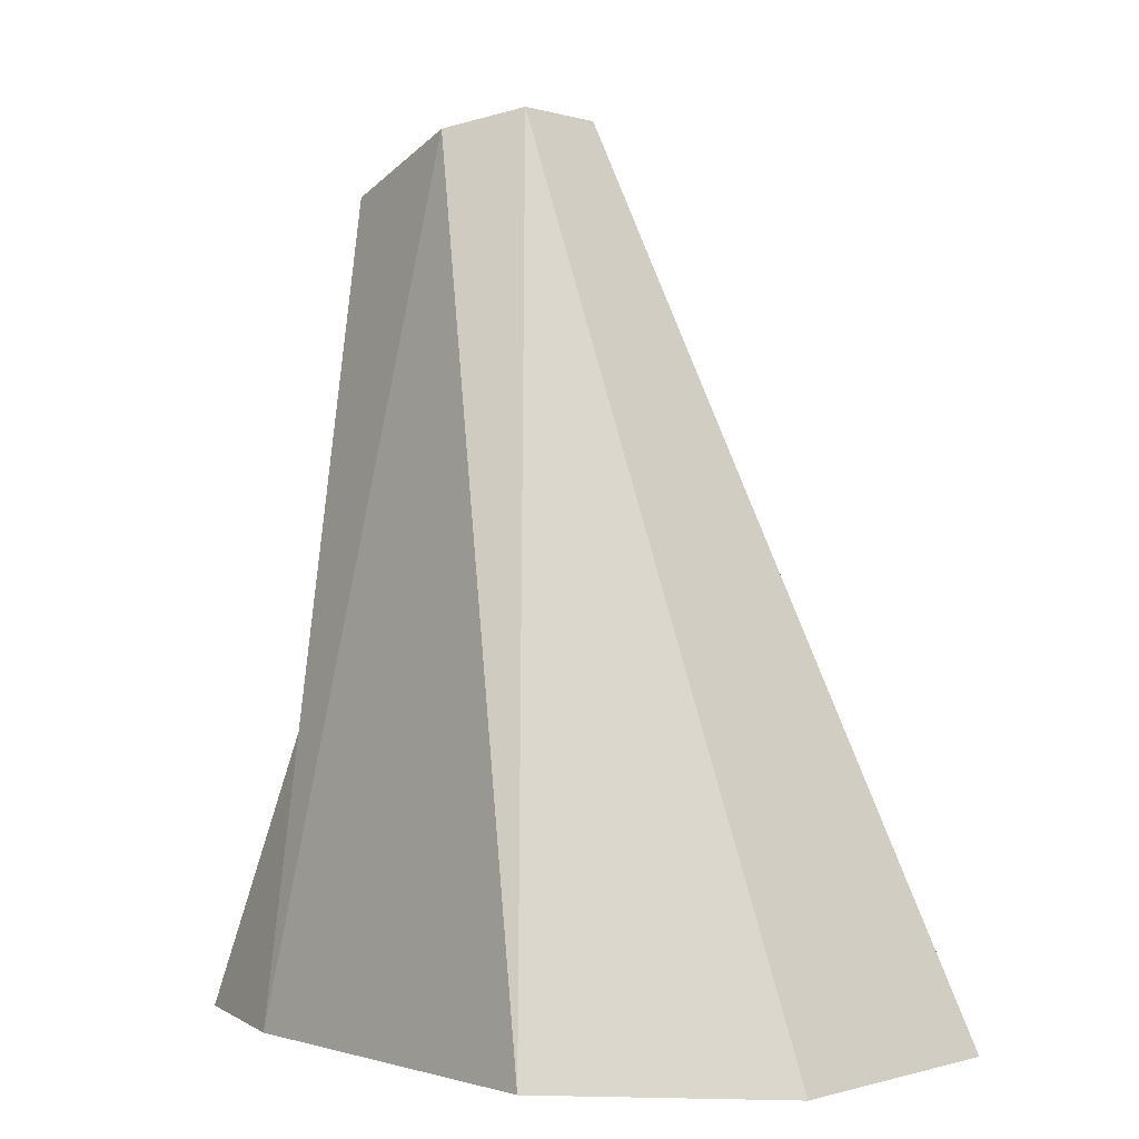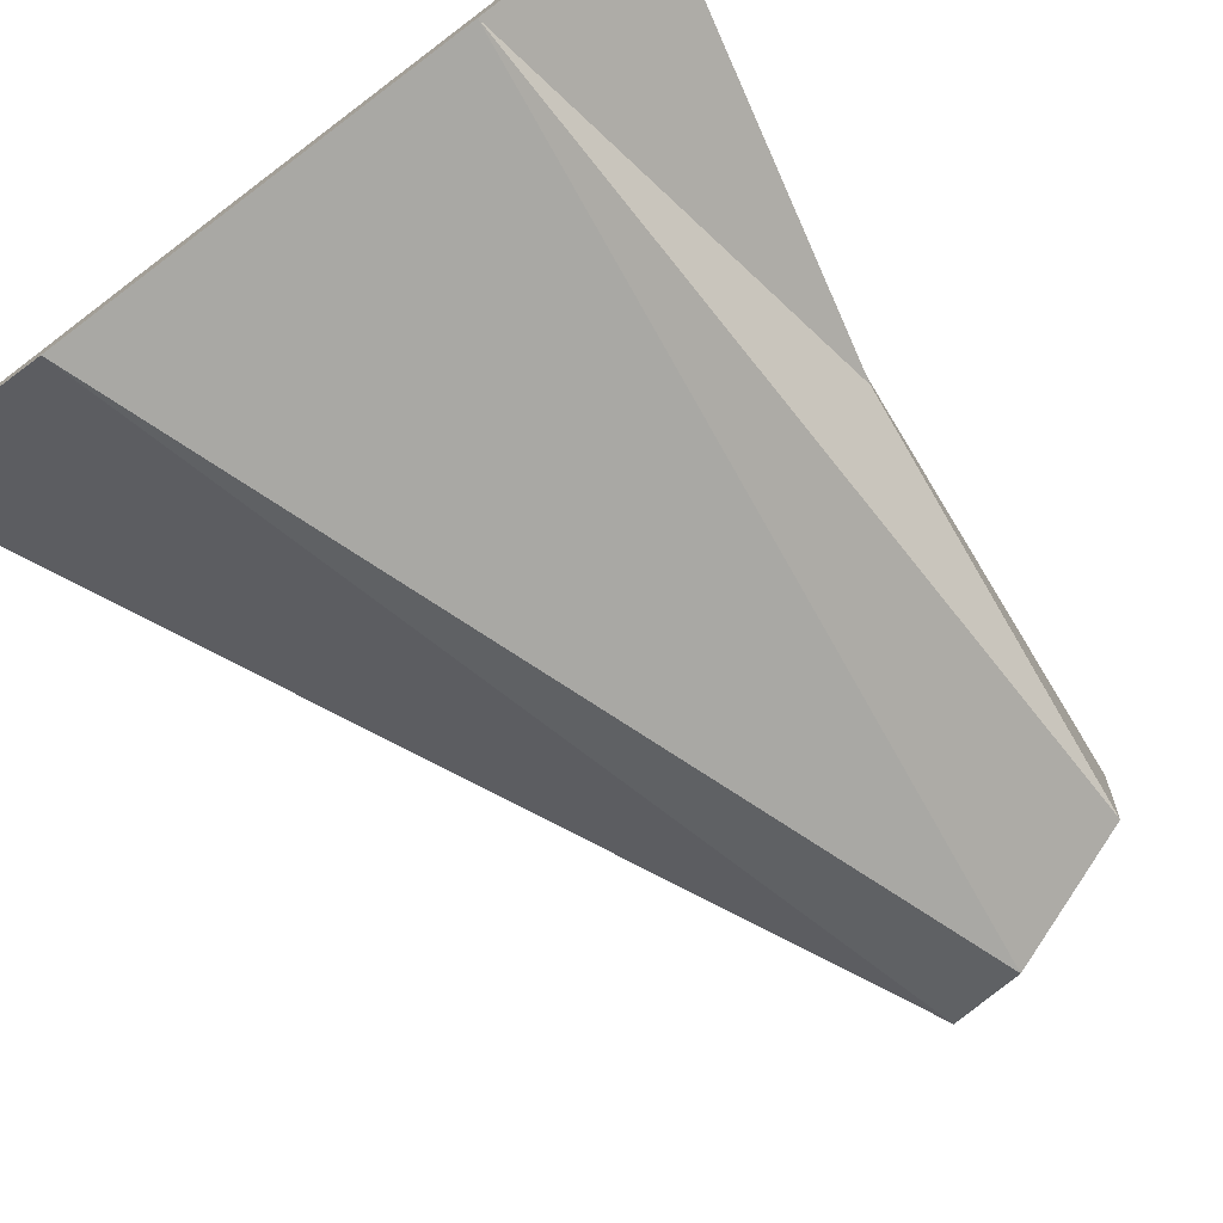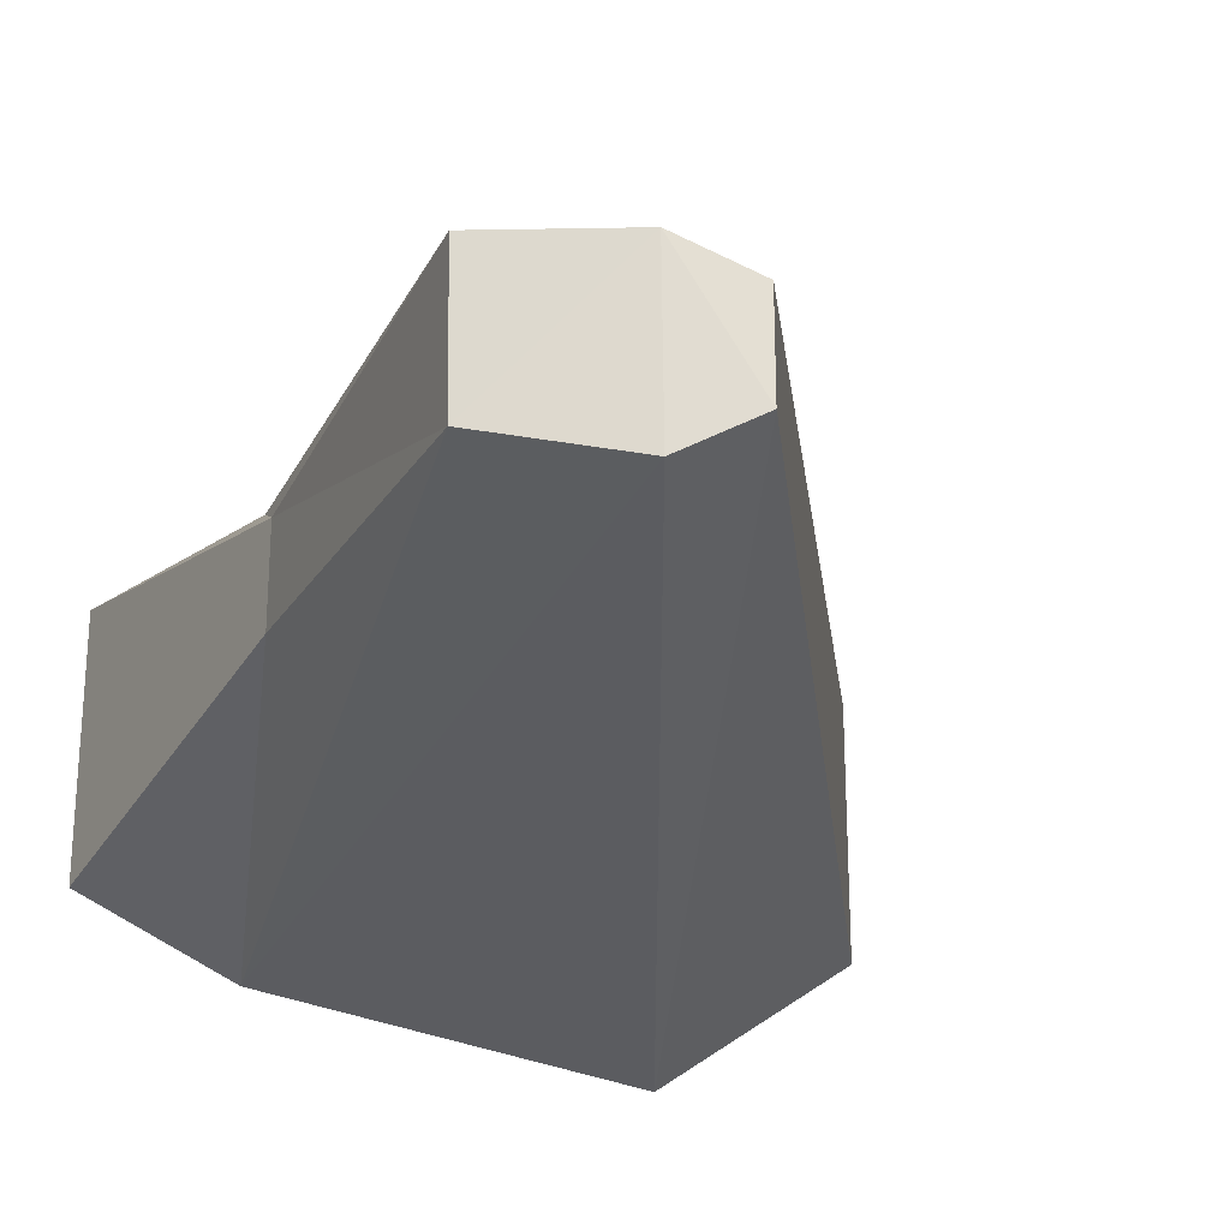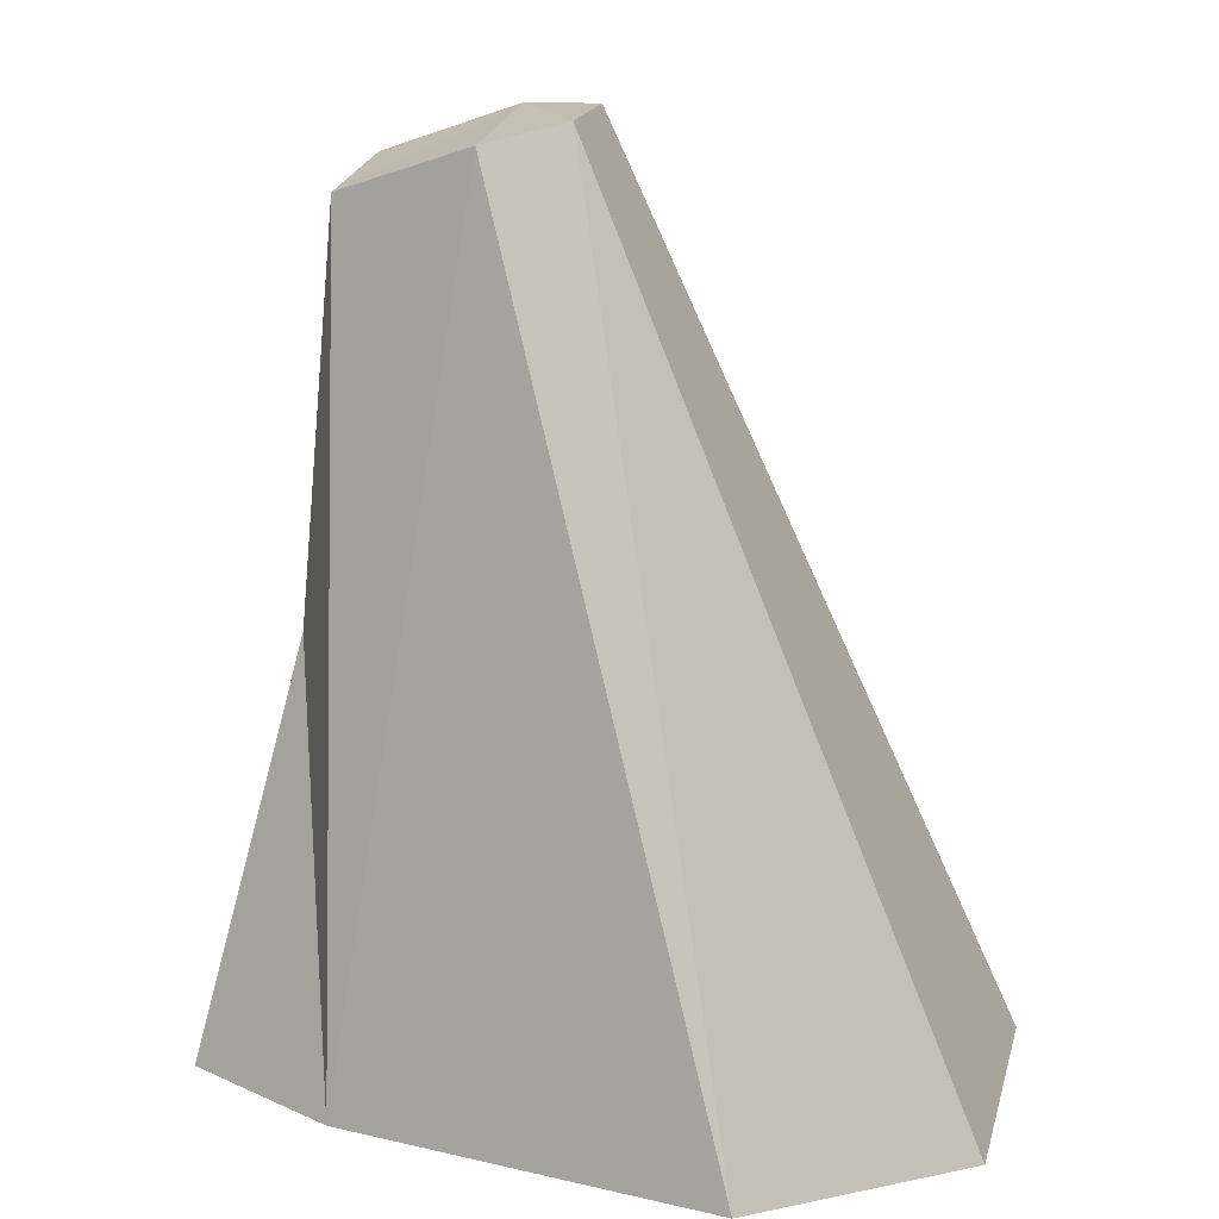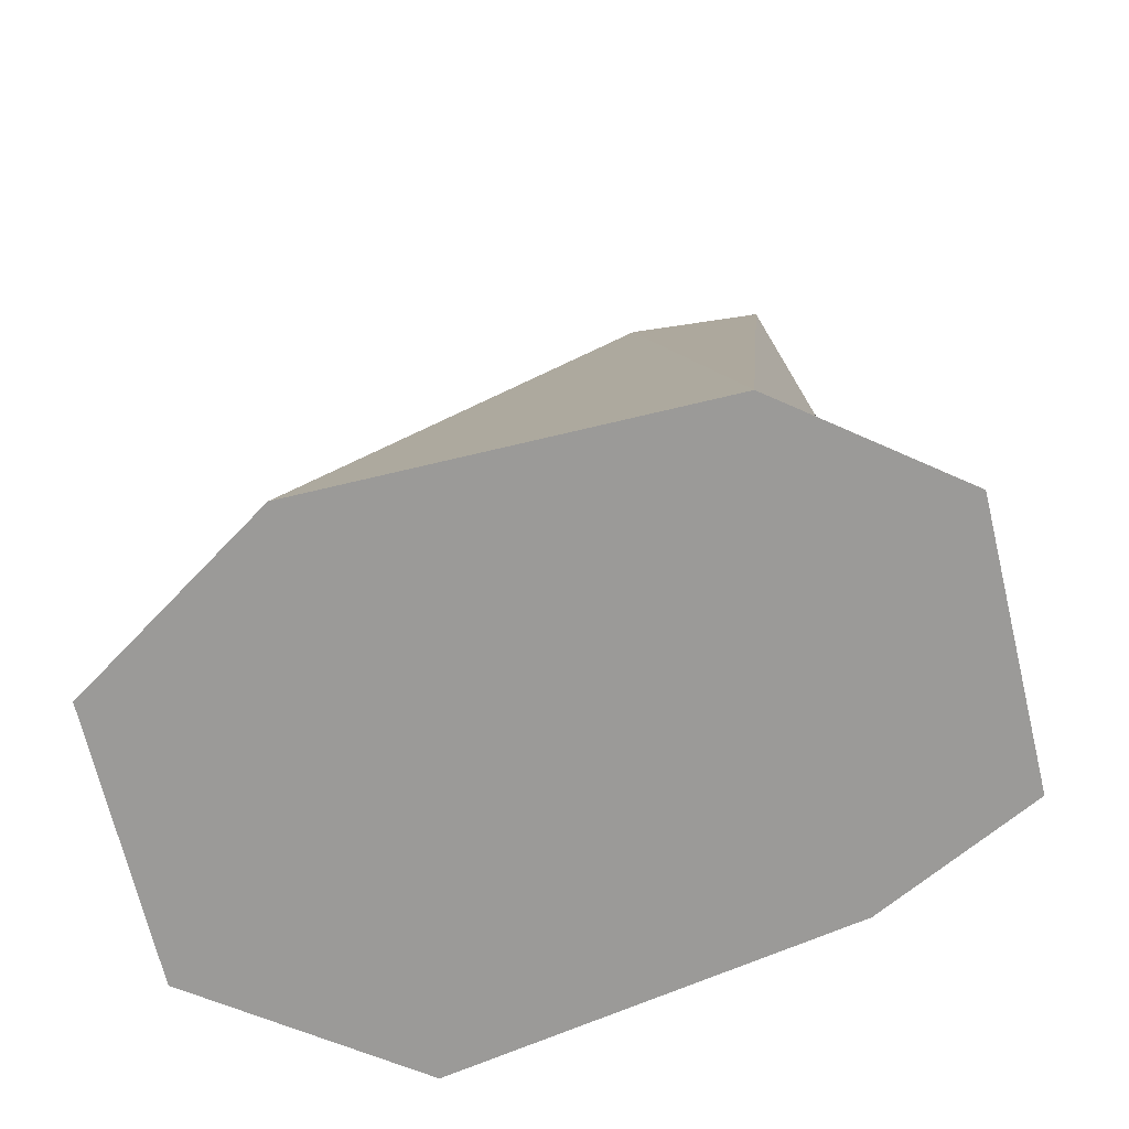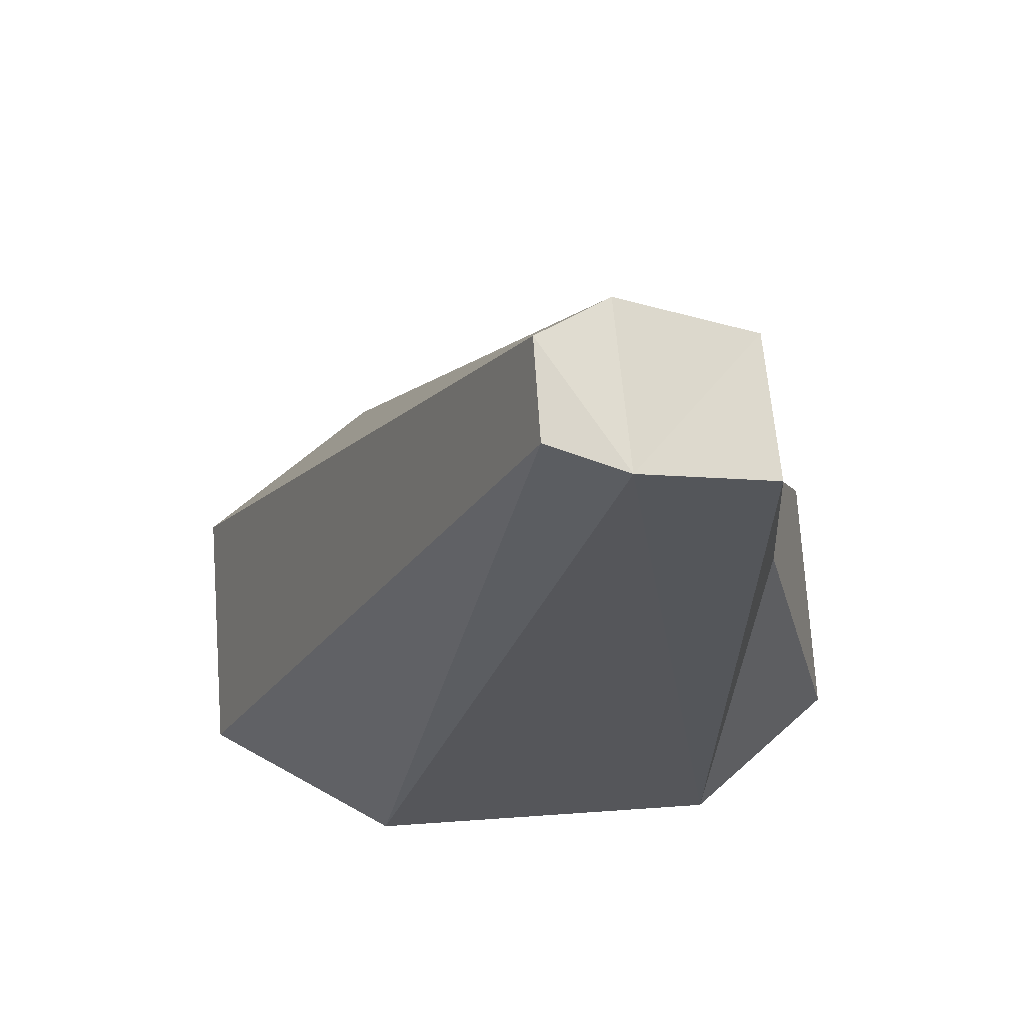
<metadata>
{"format":"obj","ext":"obj","renderer":"f3d","projection":"perspective","resolution":1024,"background":"white","views":[{"elev":-0.5,"azim":-139.1,"up":"+Y"},{"elev":-76.6,"azim":36.9,"up":"+Z"},{"elev":-24.1,"azim":163.0,"up":"+Z"},{"elev":18.9,"azim":-166.1,"up":"+Y"},{"elev":-69.4,"azim":13.5,"up":"+Y"},{"elev":74.7,"azim":-3.9,"up":"+Y"}]}
</metadata>
<code>
o Скала.001
v -0.5 0 0.6115
v 0.2083 2.277 0.1596
v -0.5 0 -0.7682
v 0.1948 2.247 -0.2814
v 0.5 0 0.6115
v 0.5641 2.149 0.1643
v 0.5 0 -0.5978
v 0.5505 2.119 -0.2125
v 0.6685 1.066 -0.1792
v 0.9083 0 -0.3991
v 0.9083 0 0.2986
v 0.6685 1.066 0.08376
v -1.012 0 -0.4058
v -1.012 0 0.2824
v 0.003392 2.293 0.07765
v 0.003392 2.293 -0.1817
f 1 13 3
f 4 7 3
f 5 12 6
f 5 2 1
f 7 1 3
f 8 2 6
f 9 11 10
f 7 11 5
f 8 12 9
f 7 9 10
f 15 13 14
f 3 16 4
f 1 15 14
f 2 16 15
f 1 14 13
f 4 8 7
f 5 11 12
f 5 6 2
f 7 5 1
f 8 4 2
f 9 12 11
f 7 10 11
f 8 6 12
f 7 8 9
f 15 16 13
f 3 13 16
f 1 2 15
f 2 4 16

</code>
